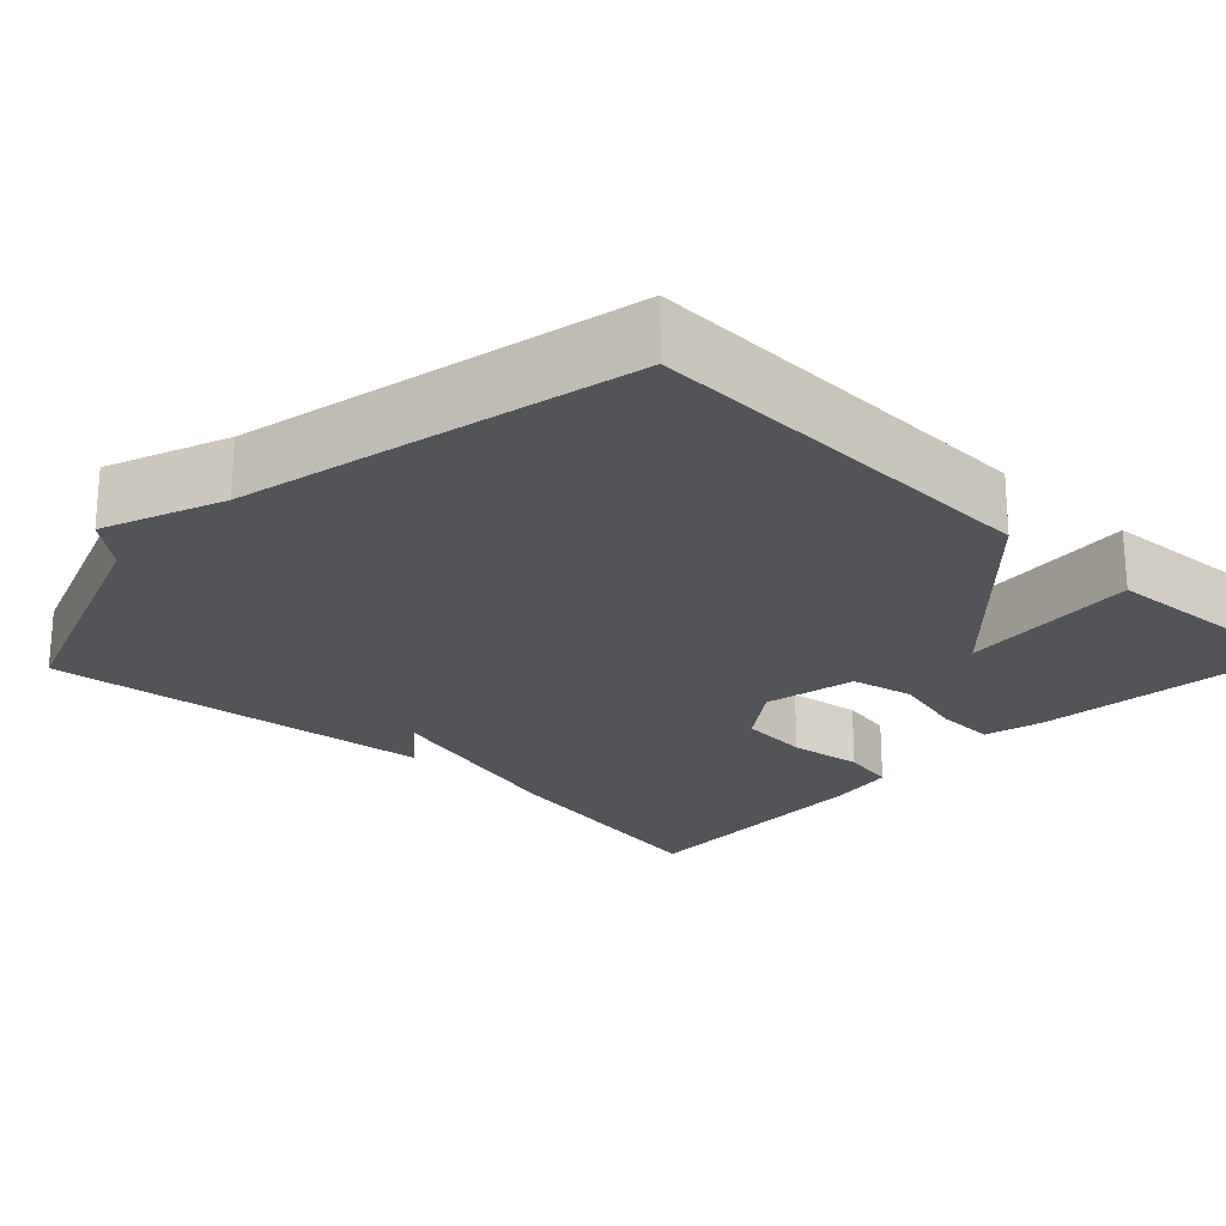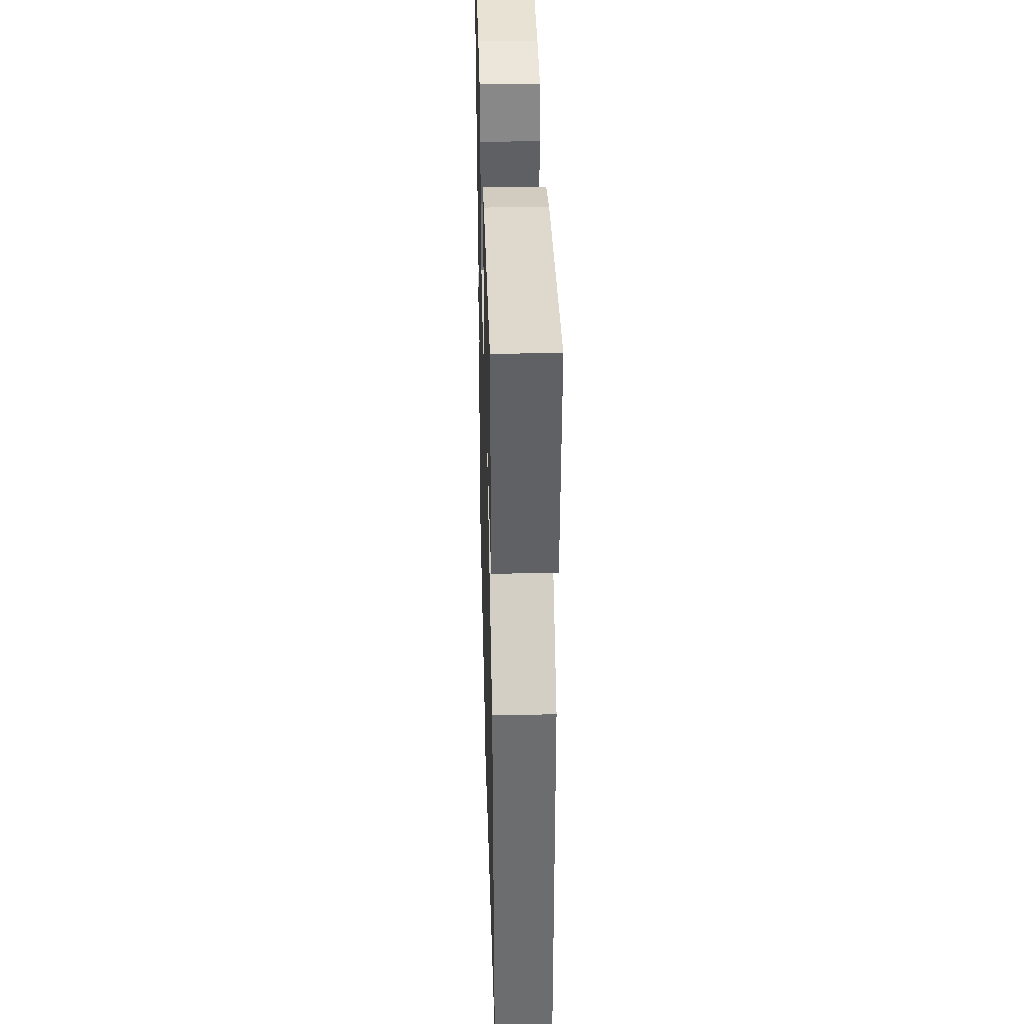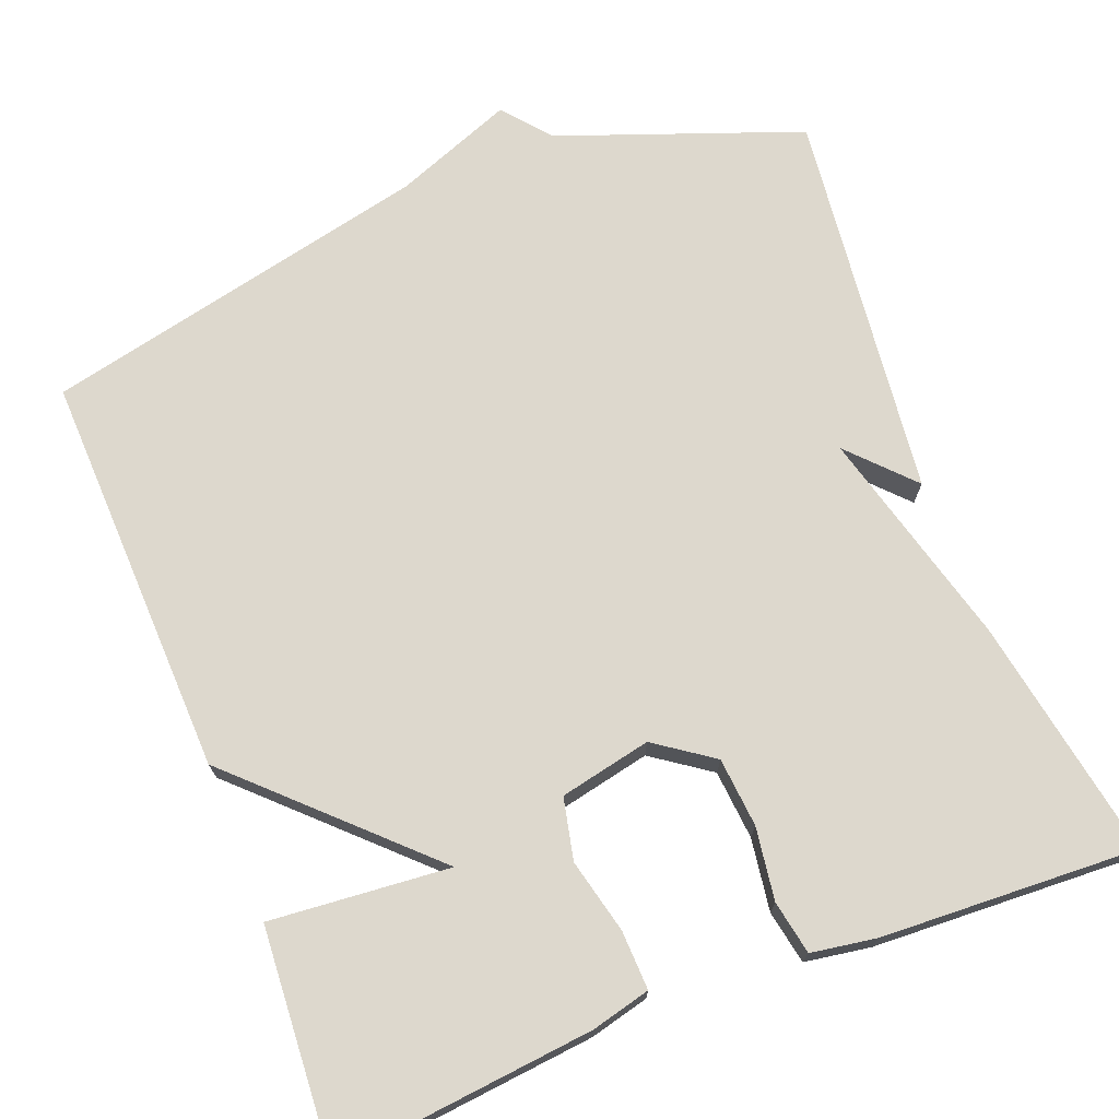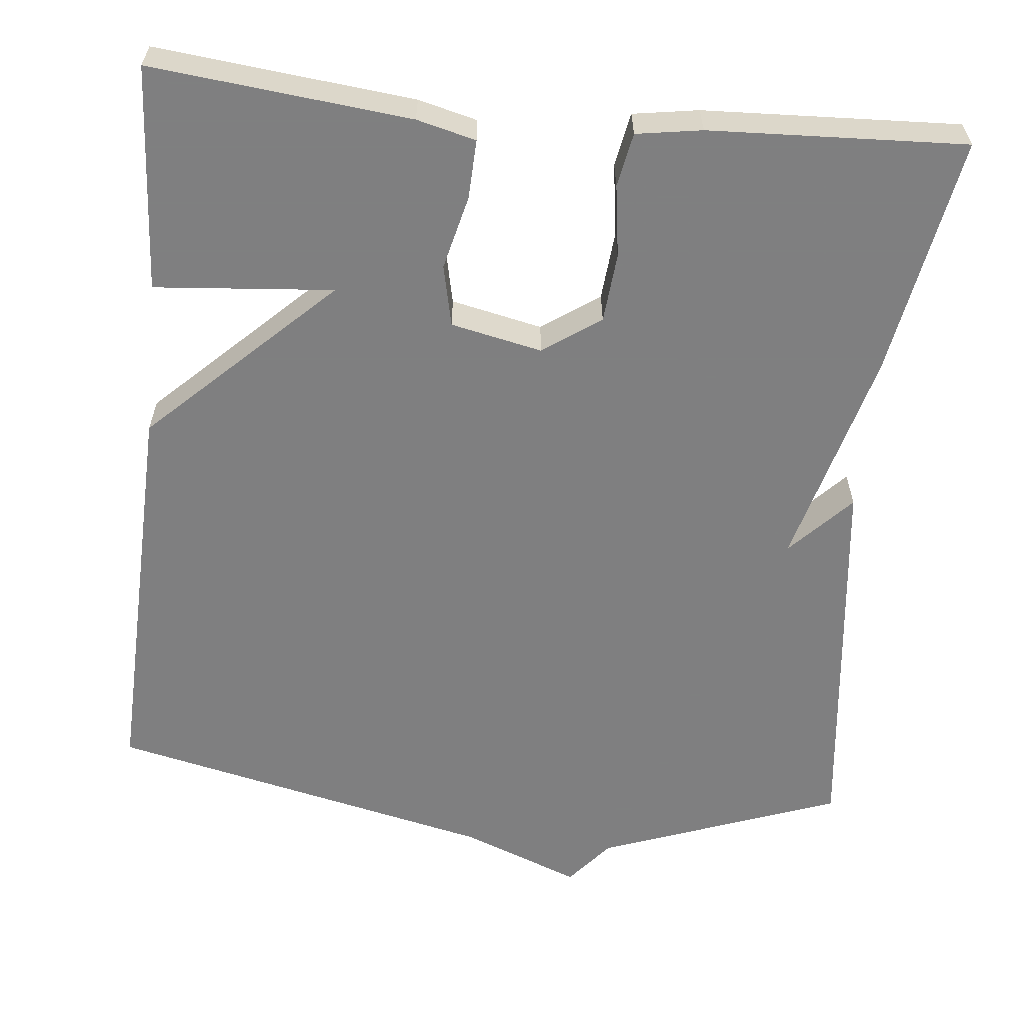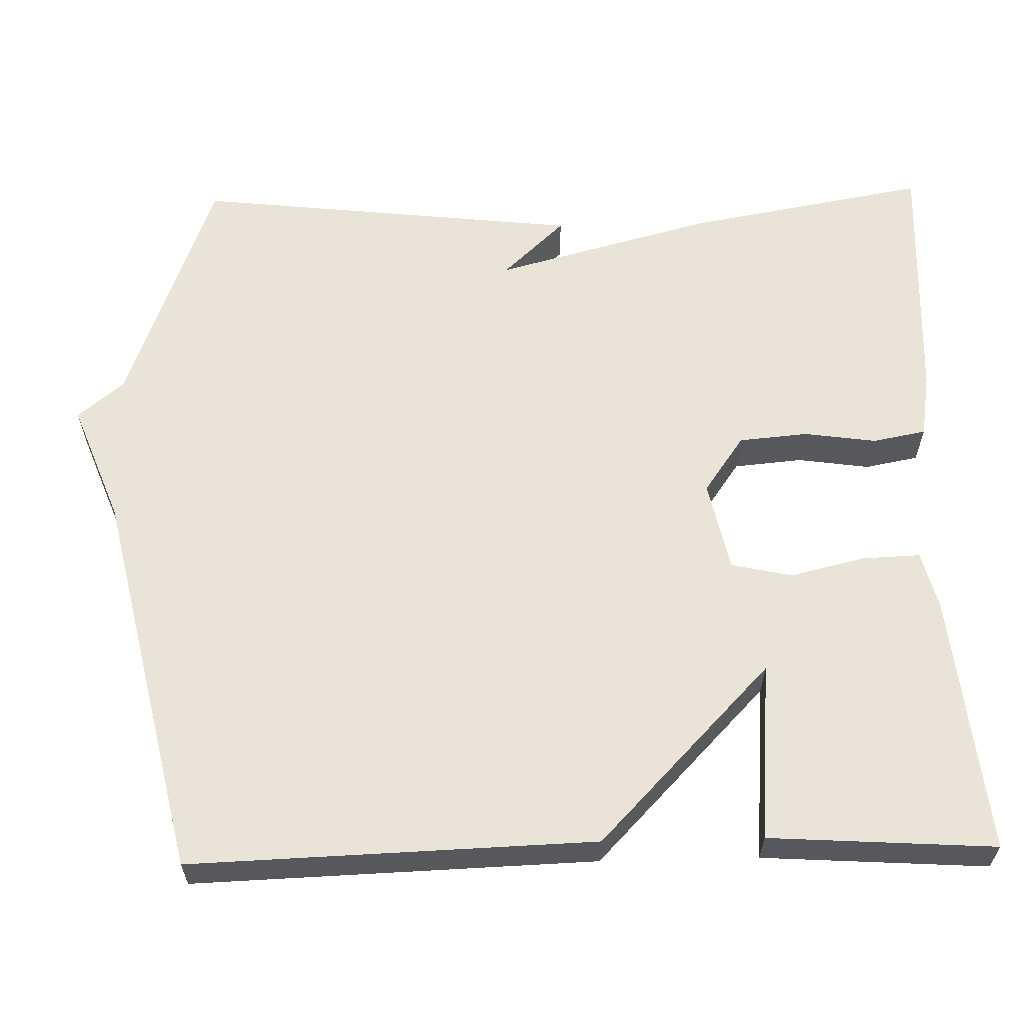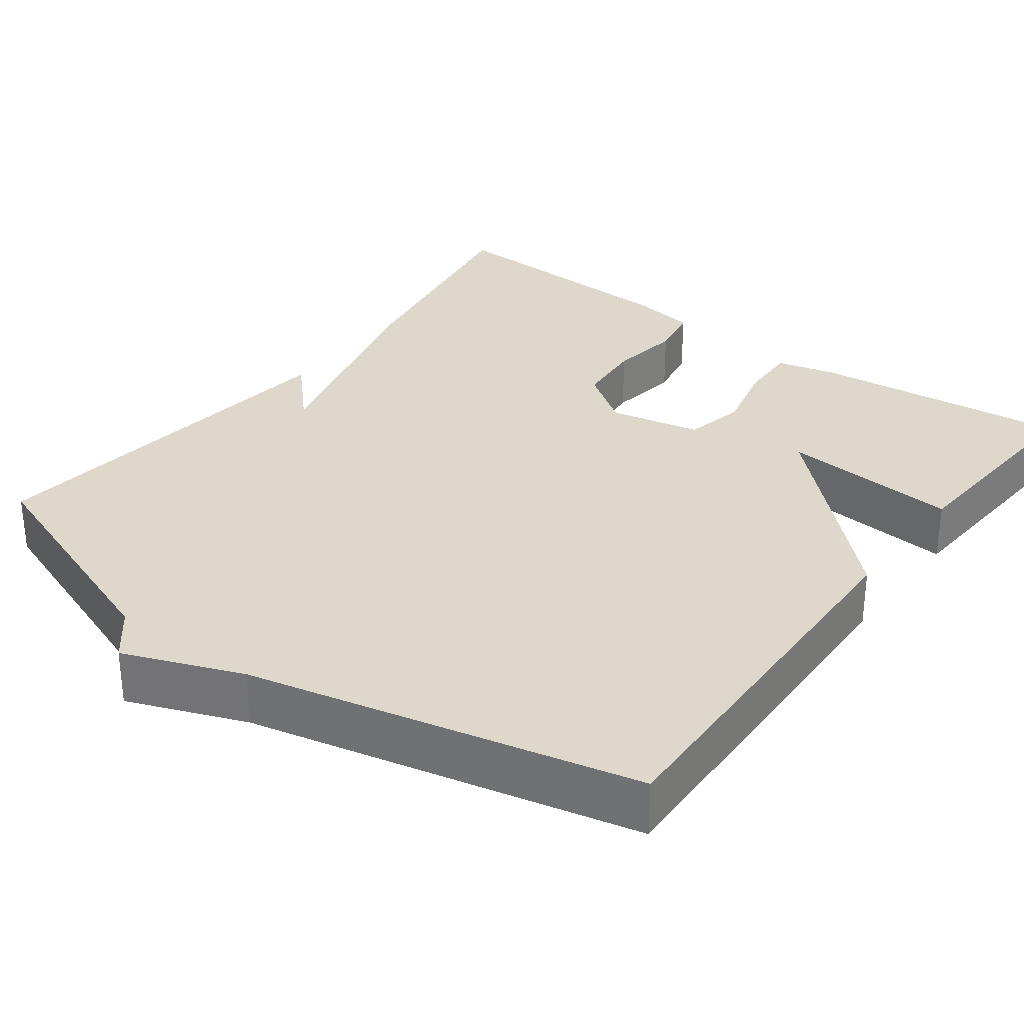
<metadata>
{"format":"obj","ext":"obj","renderer":"f3d","projection":"perspective","resolution":1024,"background":"white","views":[{"elev":-23.1,"azim":-133.4,"up":"+Y"},{"elev":38.2,"azim":-91.6,"up":"+Z"},{"elev":72.1,"azim":-21.1,"up":"+Y"},{"elev":-59.9,"azim":-5.7,"up":"+Y"},{"elev":61.1,"azim":-91.3,"up":"+Y"},{"elev":31.1,"azim":-143.1,"up":"+Y"}]}
</metadata>
<code>
v 0.5 0.07 0.5
v 0.445 0.07 0.194
v 0.37 0.07 -0.085
v 0.445 0.07 -0.006
v 0.5 0.07 -0.5
v 0.193 0.07 -0.612
v 0.144 0.07 -0.671
v -0.007 0.07 -0.612
v -0.5 0.07 -0.5
v -0.482 0.07 0.013
v -0.254 0.07 0.232
v -0.482 0.07 0.213
v -0.5 0.07 0.5
v -0.171 0.07 0.465
v -0.096 0.07 0.446
v -0.099 0.07 0.371
v -0.122 0.07 0.277
v -0.105 0.07 0.199
v 0.011 0.07 0.174
v 0.084 0.07 0.225
v 0.092 0.07 0.313
v 0.079 0.07 0.405
v 0.092 0.07 0.473
v 0.175 0.07 0.486
v 0.5 0 0.5
v 0.445 0 0.194
v 0.37 0 -0.085
v 0.445 0 -0.006
v 0.5 0 -0.5
v 0.193 0 -0.612
v 0.144 0 -0.671
v -0.007 0 -0.612
v -0.5 0 -0.5
v -0.482 0 0.013
v -0.254 0 0.232
v -0.482 0 0.213
v -0.5 0 0.5
v -0.171 0 0.465
v -0.096 0 0.446
v -0.099 0 0.371
v -0.122 0 0.277
v -0.105 0 0.199
v 0.011 0 0.174
v 0.084 0 0.225
v 0.092 0 0.313
v 0.079 0 0.405
v 0.092 0 0.473
v 0.175 0 0.486
f 1 2 3
f 24 1 3
f 23 24 3
f 22 23 3
f 21 22 3
f 20 21 3
f 19 20 3
f 18 19 3
f 15 16 17
f 14 15 17
f 13 14 17
f 12 13 17
f 11 12 17
f 11 17 18
f 10 11 18
f 9 10 18
f 8 9 18
f 8 18 3
f 7 8 3
f 6 7 3
f 3 4 5 6
f 27 26 25
f 27 25 48
f 27 48 47
f 27 47 46
f 27 46 45
f 27 45 44
f 27 44 43
f 27 43 42
f 41 40 39
f 41 39 38
f 41 38 37
f 41 37 36
f 41 36 35
f 42 41 35
f 42 35 34
f 42 34 33
f 42 33 32
f 27 42 32
f 27 32 31
f 27 31 30
f 30 29 28 27
f 1 25 26 2
f 2 26 27 3
f 3 27 28 4
f 4 28 29 5
f 5 29 30 6
f 6 30 31 7
f 7 31 32 8
f 8 32 33 9
f 9 33 34 10
f 10 34 35 11
f 11 35 36 12
f 12 36 37 13
f 13 37 38 14
f 14 38 39 15
f 15 39 40 16
f 16 40 41 17
f 17 41 42 18
f 18 42 43 19
f 19 43 44 20
f 20 44 45 21
f 21 45 46 22
f 22 46 47 23
f 23 47 48 24
f 24 48 25 1

</code>
